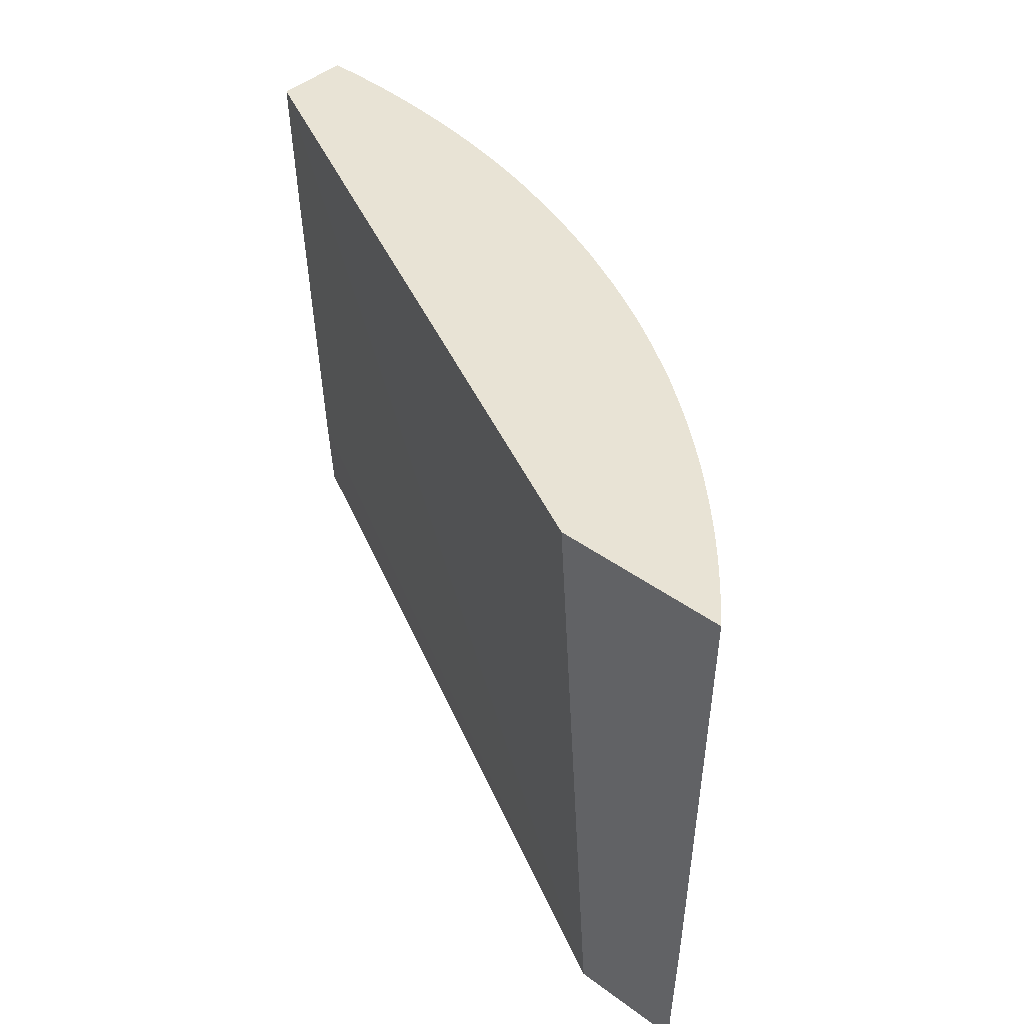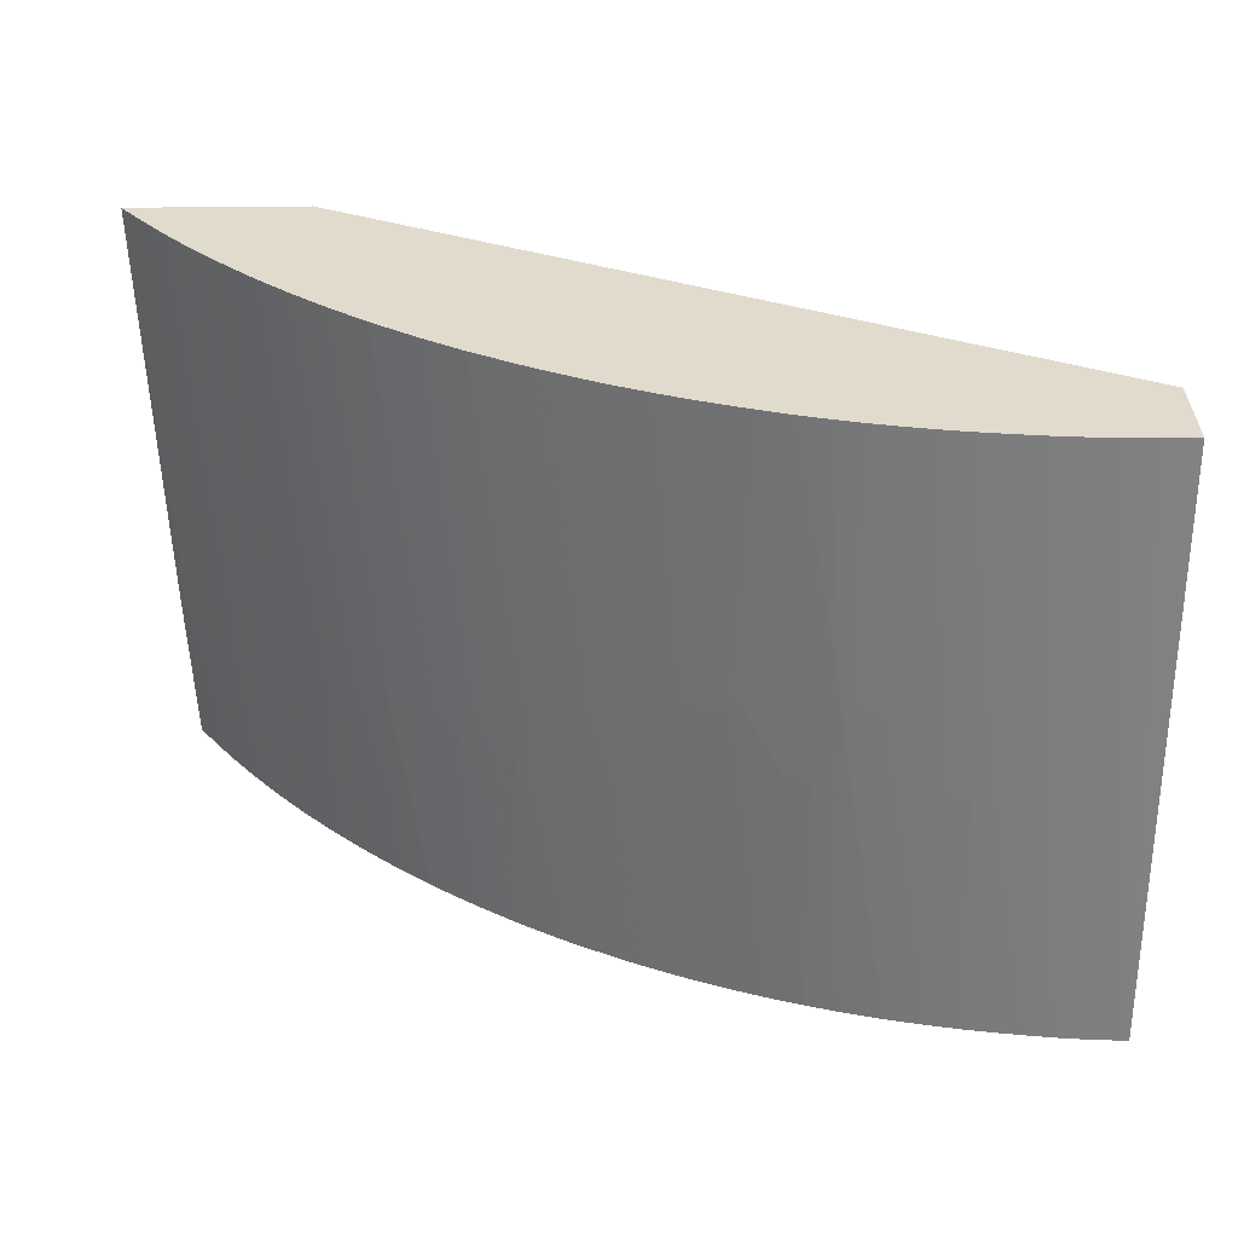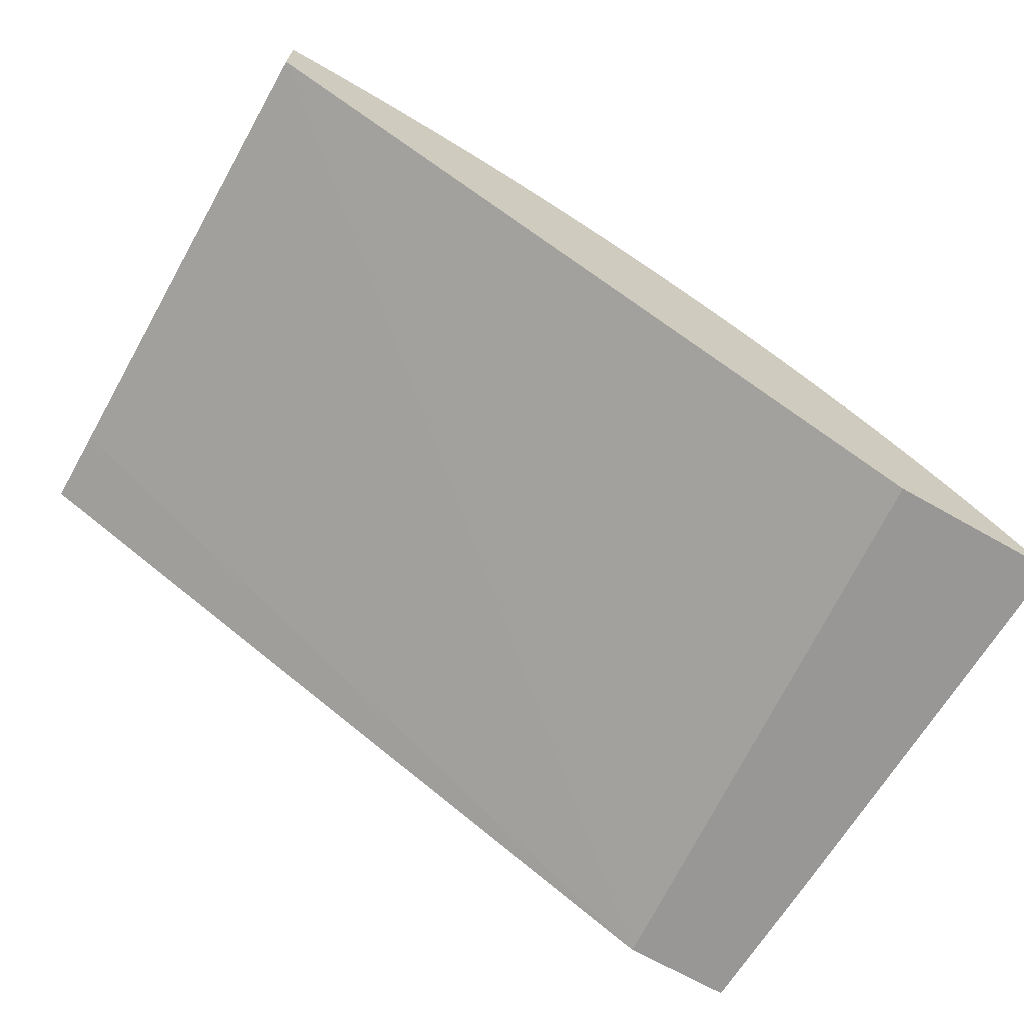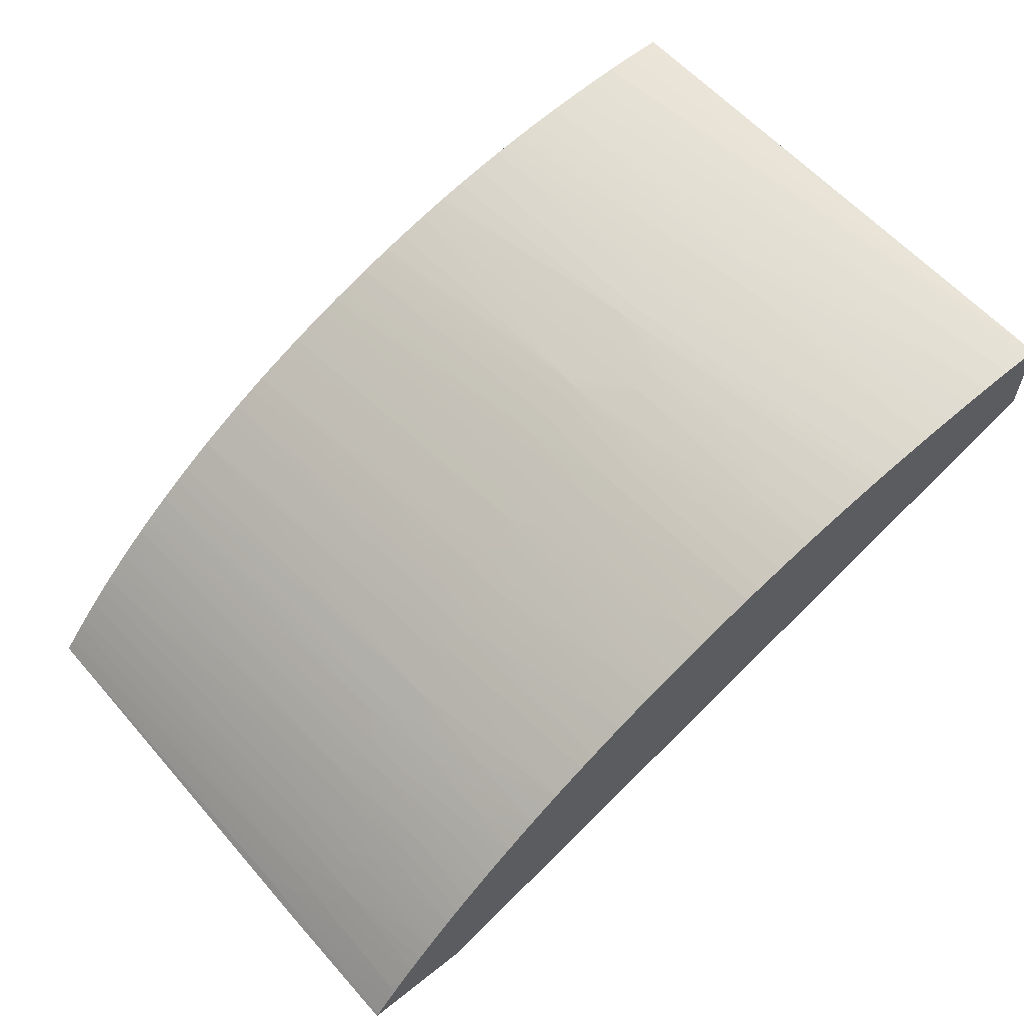
<metadata>
{"format":"obj","ext":"obj","renderer":"f3d","projection":"perspective","resolution":1024,"background":"white","views":[{"elev":41.2,"azim":42.0,"up":"+Z"},{"elev":33.9,"azim":178.9,"up":"+Z"},{"elev":-68.3,"azim":-29.6,"up":"+Y"},{"elev":60.7,"azim":141.0,"up":"+Y"}]}
</metadata>
<code>
v 0.00164 0.0283 -0.02814
v 0.00164 0.02825 -0.02739
v 0.00164 0.03088 -0.02814
v 0.02243 0.01778 -0.02814
v 0.00164 0.02822 -0.02687
v 0.001883 0.03087 -0.02814
v 0.00164 0.03013 -0.01815
v 0.001878 0.02968 -0.01213
v 0.002627 0.02967 -0.01213
v 0.003378 0.02964 -0.01213
v 0.02548 0.01778 -0.02814
v 0.02128 0.01778 -0.01213
v 0.00164 0.02749 -0.01213
v 0.00164 0.02766 -0.01613
v 0.00164 0.02785 -0.01988
v 0.00164 0.02807 -0.02439
v 0.00164 0.02811 -0.02514
v 0.00164 0.02815 -0.02589
v 0.004129 0.02959 -0.01213
v 0.002646 0.03082 -0.02814
v 0.00164 0.02968 -0.01214
v 0.00164 0.02968 -0.01213
v 0.02541 0.01788 -0.02814
v 0.02563 0.01778 -0.02439
v 0.026 0.01778 -0.01213
v 0.004878 0.02952 -0.01213
v 0.003404 0.03075 -0.02814
v 0.02546 0.01794 -0.02589
v 0.02545 0.01792 -0.02664
v 0.02497 0.01848 -0.02814
v 0.02549 0.01798 -0.02439
v 0.0255 0.018 -0.02363
v 0.02565 0.01778 -0.02363
v 0.026 0.01778 -0.01216
v 0.02579 0.01805 -0.01213
v 0.005629 0.02944 -0.01213
v 0.004945 0.03007 -0.02058
v 0.005238 0.03001 -0.02029
v 0.005355 0.03003 -0.02079
v 0.004134 0.03065 -0.02814
v 0.02452 0.01907 -0.02814
v 0.02477 0.01877 -0.02793
v 0.02513 0.01838 -0.02589
v 0.02552 0.01802 -0.02273
v 0.02567 0.01778 -0.02301
v 0.02519 0.01838 -0.02439
v 0.02521 0.01838 -0.02363
v 0.02484 0.01886 -0.02363
v 0.02567 0.01821 -0.01213
v 0.02485 0.01888 -0.02289
v 0.006395 0.02934 -0.01213
v 0.005615 0.02998 -0.02058
v 0.004878 0.03054 -0.02814
v 0.004878 0.03054 -0.02814
v 0.02421 0.01945 -0.02814
v 0.0248 0.01882 -0.02589
v 0.02483 0.01885 -0.02439
v 0.02452 0.01921 -0.02514
v 0.02453 0.01922 -0.02439
v 0.02454 0.01924 -0.02363
v 0.02536 0.01858 -0.01213
v 0.006812 0.02927 -0.01213
v 0.005842 0.02999 -0.02138
v 0.005629 0.03041 -0.02814
v 0.005629 0.03041 -0.02814
v 0.0245 0.01919 -0.02589
v 0.02409 0.01961 -0.02814
v 0.02414 0.01967 -0.02514
v 0.02415 0.01968 -0.02439
v 0.02511 0.01888 -0.01213
v 0.006927 0.02925 -0.01213
v 0.006378 0.02989 -0.02138
v 0.007172 0.02921 -0.01213
v 0.006378 0.02985 -0.02063
v 0.006378 0.03026 -0.02814
v 0.005636 0.03041 -0.02814
v 0.02377 0.01998 -0.02814
v 0.0234 0.02041 -0.02814
v 0.02382 0.02004 -0.02514
v 0.02416 0.01969 -0.02363
v 0.02383 0.02005 -0.02439
v 0.02499 0.01903 -0.01213
v 0.007601 0.02913 -0.01213
v 0.00788 0.02908 -0.01213
v 0.00788 0.02909 -0.01238
v 0.007129 0.02975 -0.02138
v 0.00788 0.02947 -0.01913
v 0.008532 0.02933 -0.01913
v 0.007172 0.03009 -0.02814
v 0.006385 0.03026 -0.02814
v 0.02343 0.02045 -0.02589
v 0.02306 0.02079 -0.02814
v 0.02344 0.02046 -0.02514
v 0.02384 0.02006 -0.02363
v 0.02466 0.0194 -0.01213
v 0.008629 0.02892 -0.01213
v 0.008629 0.02893 -0.01238
v 0.00938 0.02874 -0.01213
v 0.008906 0.02924 -0.01913
v 0.007499 0.03001 -0.02814
v 0.02268 0.0212 -0.02814
v 0.02309 0.02083 -0.02589
v 0.02345 0.02047 -0.02439
v 0.0231 0.02084 -0.02514
v 0.02384 0.02007 -0.02289
v 0.02429 0.01981 -0.01213
v 0.009981 0.02858 -0.01213
v 0.008629 0.02971 -0.02814
v 0.00784 0.02993 -0.02814
v 0.01011 0.02854 -0.01213
v 0.00938 0.0291 -0.01913
v 0.009464 0.02918 -0.02138
v 0.009147 0.02931 -0.02213
v 0.02271 0.02122 -0.02589
v 0.02232 0.02157 -0.02814
v 0.02347 0.02049 -0.02289
v 0.02311 0.02085 -0.02363
v 0.02394 0.02019 -0.01213
v 0.00938 0.02949 -0.02814
v 0.009385 0.02949 -0.02814
v 0.01036 0.02847 -0.01213
v 0.01013 0.02898 -0.02138
v 0.02274 0.02125 -0.02289
v 0.02312 0.02086 -0.02289
v 0.02235 0.0216 -0.02589
v 0.02195 0.02195 -0.02814
v 0.02275 0.02126 -0.02213
v 0.02238 0.02164 -0.02213
v 0.02357 0.02057 -0.01213
v 0.009912 0.02932 -0.02814
v 0.009912 0.02932 -0.02814
v 0.01088 0.02831 -0.01213
v 0.01127 0.02852 -0.01943
v 0.0113 0.02853 -0.01988
v 0.02238 0.02163 -0.02289
v 0.02198 0.02197 -0.02589
v 0.02156 0.02232 -0.02814
v 0.022 0.02199 -0.02363
v 0.02201 0.02199 -0.02213
v 0.02282 0.0213 -0.01213
v 0.02319 0.02094 -0.01213
v 0.01028 0.02919 -0.02814
v 0.01163 0.02806 -0.01213
v 0.01223 0.02785 -0.01213
v 0.01236 0.0278 -0.01213
v 0.01141 0.02857 -0.02213
v 0.01088 0.02897 -0.02814
v 0.01029 0.02919 -0.02814
v 0.01229 0.02787 -0.01313
v 0.01168 0.02839 -0.01988
v 0.02158 0.02234 -0.02664
v 0.02158 0.02235 -0.02589
v 0.02118 0.02267 -0.02814
v 0.0216 0.02236 -0.02363
v 0.02242 0.02168 -0.01213
v 0.01261 0.02771 -0.01213
v 0.01144 0.02858 -0.02289
v 0.01182 0.02844 -0.02289
v 0.01089 0.02897 -0.02814
v 0.01164 0.02869 -0.02814
v 0.01313 0.0275 -0.01213
v 0.01238 0.02811 -0.01988
v 0.0212 0.02269 -0.02664
v 0.02077 0.02305 -0.02814
v 0.0216 0.02237 -0.02213
v 0.02121 0.02269 -0.02589
v 0.02122 0.0227 -0.02439
v 0.02122 0.0227 -0.02363
v 0.02122 0.02271 -0.02289
v 0.02217 0.0219 -0.01213
v 0.01204 0.02853 -0.02814
v 0.01238 0.02822 -0.02289
v 0.01204 0.02853 -0.02814
v 0.01363 0.0273 -0.01213
v 0.01298 0.02786 -0.01988
v 0.01388 0.02719 -0.01213
v 0.02077 0.02305 -0.02814
v 0.02078 0.02306 -0.02664
v 0.02079 0.02307 -0.02514
v 0.02079 0.02308 -0.02363
v 0.02079 0.02308 -0.02289
v 0.0208 0.02308 -0.02213
v 0.02123 0.02271 -0.02213
v 0.02205 0.02201 -0.01213
v 0.01309 0.02791 -0.02289
v 0.01242 0.02836 -0.02814
v 0.01428 0.02702 -0.01213
v 0.01335 0.02769 -0.01988
v 0.02039 0.02338 -0.02814
v 0.02041 0.02339 -0.02664
v 0.02041 0.02339 -0.02439
v 0.02042 0.02339 -0.02213
v 0.02137 0.0226 -0.01213
v 0.02161 0.02239 -0.01213
v 0.0219 0.02214 -0.01213
v 0.01343 0.02773 -0.02213
v 0.01346 0.02774 -0.02289
v 0.01314 0.02804 -0.02814
v 0.01465 0.02684 -0.01213
v 0.01388 0.02748 -0.02063
v 0.01995 0.02375 -0.02814
v 0.01957 0.02406 -0.02814
v 0.01995 0.02376 -0.02664
v 0.01995 0.02376 -0.02589
v 0.01996 0.02377 -0.02439
v 0.01958 0.02407 -0.02289
v 0.02042 0.02339 -0.02138
v 0.02078 0.02308 -0.01213
v 0.02124 0.0227 -0.01213
v 0.01388 0.02755 -0.02289
v 0.01362 0.02782 -0.02814
v 0.01362 0.02782 -0.02814
v 0.01455 0.02716 -0.02063
v 0.01514 0.02661 -0.01213
v 0.01914 0.02441 -0.02814
v 0.01958 0.02407 -0.02589
v 0.01871 0.02473 -0.02814
v 0.0187 0.02472 -0.02289
v 0.01913 0.02439 -0.02213
v 0.01958 0.02407 -0.02213
v 0.0204 0.02337 -0.01213
v 0.01459 0.02718 -0.02213
v 0.014 0.02763 -0.02814
v 0.01538 0.02649 -0.01213
v 0.0158 0.02629 -0.01213
v 0.01495 0.02698 -0.02138
v 0.01834 0.025 -0.02814
v 0.01834 0.025 -0.02814
v 0.0187 0.02471 -0.02213
v 0.01953 0.02403 -0.01213
v 0.0199 0.02375 -0.01213
v 0.01497 0.02699 -0.02213
v 0.01463 0.0273 -0.02814
v 0.01463 0.0273 -0.02814
v 0.01618 0.02609 -0.01213
v 0.01538 0.02677 -0.02213
v 0.01781 0.02538 -0.02814
v 0.01832 0.02498 -0.02289
v 0.01869 0.02471 -0.02138
v 0.01831 0.02497 -0.02138
v 0.01913 0.02429 -0.01213
v 0.01509 0.02706 -0.02814
v 0.01601 0.0264 -0.02138
v 0.01686 0.02571 -0.01213
v 0.01604 0.02642 -0.02289
v 0.01777 0.02536 -0.02289
v 0.01744 0.02563 -0.02814
v 0.01832 0.02498 -0.02213
v 0.01776 0.02535 -0.02213
v 0.0186 0.02465 -0.01213
v 0.01547 0.02685 -0.02814
v 0.01547 0.02685 -0.02814
v 0.01699 0.02564 -0.01213
v 0.01724 0.0255 -0.01213
v 0.01639 0.02619 -0.02138
v 0.01642 0.02621 -0.02289
v 0.01742 0.02562 -0.02589
v 0.01741 0.02561 -0.02363
v 0.01689 0.02599 -0.02814
v 0.01775 0.02535 -0.02138
v 0.0174 0.0256 -0.02289
v 0.01822 0.0249 -0.01213
v 0.01611 0.02648 -0.02814
v 0.0175 0.02534 -0.01213
v 0.01688 0.02589 -0.02138
v 0.01688 0.02592 -0.02289
v 0.01688 0.02593 -0.02363
v 0.01648 0.02625 -0.02814
v 0.01763 0.02526 -0.01213
v 0.01738 0.02559 -0.02138
f 147 158 160
f 154 163 166
f 147 160 159
f 149 156 150
f 150 156 161
f 151 153 163
f 150 162 158
f 151 163 152
f 152 163 154
f 153 164 163
f 154 165 155
f 150 161 162
f 147 157 158
f 177 189 178
f 146 158 157
f 134 149 150
f 134 150 146
f 154 166 167
f 136 137 151
f 136 151 152
f 136 152 138
f 147 159 148
f 137 153 151
f 138 154 139
f 139 154 155
f 139 155 140
f 145 156 149
f 146 157 147
f 146 150 158
f 138 152 154
f 154 167 168
f 168 180 181
f 155 165 169
f 175 188 185
f 134 145 149
f 175 187 188
f 175 176 187
f 172 175 185
f 171 186 173
f 171 185 186
f 171 172 185
f 169 184 170
f 169 183 184
f 169 182 183
f 169 181 182
f 168 181 169
f 168 179 180
f 154 168 165
f 168 178 179
f 166 178 167
f 165 168 169
f 163 178 166
f 163 177 178
f 163 164 177
f 162 176 175
f 162 174 176
f 162 175 172
f 161 174 162
f 160 171 173
f 158 172 171
f 158 162 172
f 158 171 160
f 155 169 170
f 167 178 168
f 134 148 142
f 108 119 120
f 134 146 147
f 114 124 117
f 114 123 124
f 112 122 119
f 112 121 122
f 111 121 112
f 110 121 111
f 108 112 119
f 108 113 112
f 106 116 118
f 104 117 116
f 104 114 117
f 103 104 116
f 103 116 105
f 102 114 104
f 114 115 125
f 101 115 114
f 99 113 108
f 99 112 113
f 99 111 112
f 99 110 111
f 99 107 110
f 99 109 100
f 99 108 109
f 98 107 99
f 96 98 97
f 95 116 106
f 95 105 116
f 94 105 95
f 178 189 190
f 94 103 105
f 101 114 102
f 134 147 148
f 114 125 123
f 116 117 124
f 133 145 134
f 133 144 145
f 133 143 144
f 132 143 133
f 130 142 131
f 130 134 142
f 128 141 129
f 128 140 141
f 128 139 140
f 128 138 139
f 128 136 138
f 128 135 136
f 126 137 136
f 125 136 135
f 115 126 125
f 125 126 136
f 123 135 128
f 123 125 135
f 122 134 130
f 122 133 134
f 122 132 133
f 121 132 122
f 120 130 131
f 119 130 120
f 119 122 130
f 118 128 129
f 118 127 128
f 118 123 127
f 118 124 123
f 116 124 118
f 123 128 127
f 178 190 179
f 237 246 238
f 180 190 181
f 243 253 254
f 243 244 253
f 242 251 252
f 242 245 251
f 241 249 250
f 240 249 241
f 240 246 249
f 240 248 246
f 239 248 240
f 238 248 239
f 238 246 248
f 237 247 246
f 236 245 242
f 236 243 245
f 235 244 243
f 235 243 236
f 233 242 234
f 232 242 233
f 232 236 242
f 230 240 241
f 230 239 240
f 229 239 230
f 229 238 239
f 228 238 229
f 228 237 238
f 227 237 228
f 226 236 232
f 226 235 236
f 225 235 226
f 243 254 255
f 243 255 245
f 245 255 256
f 245 256 251
f 93 104 103
f 265 270 266
f 265 269 270
f 262 270 269
f 261 266 270
f 261 267 266
f 260 270 262
f 260 261 270
f 258 267 261
f 258 268 267
f 258 259 268
f 257 259 258
f 256 269 265
f 256 264 269
f 223 233 234
f 256 268 263
f 256 266 267
f 256 265 266
f 254 256 255
f 254 264 256
f 251 263 252
f 251 256 263
f 250 260 262
f 249 261 260
f 249 258 261
f 249 260 250
f 247 259 257
f 246 258 249
f 246 257 258
f 246 247 257
f 256 267 268
f 223 232 233
f 223 226 232
f 222 226 223
f 197 210 198
f 197 200 210
f 196 200 197
f 192 209 193
f 192 208 209
f 192 207 208
f 192 206 207
f 192 205 206
f 191 205 192
f 191 204 205
f 191 203 204
f 190 203 191
f 190 202 203
f 190 201 202
f 198 210 211
f 189 201 190
f 187 200 188
f 187 199 200
f 185 198 186
f 185 197 198
f 185 196 197
f 185 188 196
f 182 184 183
f 182 195 184
f 182 194 195
f 182 193 194
f 182 192 193
f 182 191 192
f 181 191 182
f 181 190 191
f 188 200 196
f 179 190 180
f 198 211 212
f 199 214 213
f 220 231 221
f 220 230 231
f 219 229 230
f 219 230 220
f 218 229 219
f 218 228 229
f 217 228 218
f 217 227 228
f 215 217 216
f 213 226 222
f 213 225 226
f 213 224 225
f 213 214 224
f 211 223 212
f 199 213 200
f 211 222 223
f 210 213 222
f 206 208 207
f 206 221 208
f 206 220 221
f 206 219 220
f 206 218 219
f 206 217 218
f 206 216 217
f 205 216 206
f 204 216 205
f 202 204 203
f 202 216 204
f 202 215 216
f 200 213 210
f 210 222 211
f 93 102 104
f 8 22 13
f 92 101 102
f 8 82 95
f 8 70 82
f 8 61 70
f 8 49 61
f 8 35 49
f 8 25 35
f 8 12 25
f 8 13 12
f 8 21 22
f 7 21 8
f 6 19 20
f 6 10 19
f 4 18 5
f 4 17 18
f 4 16 17
f 4 15 16
f 4 14 15
f 4 13 14
f 4 12 13
f 4 25 12
f 4 34 25
f 4 45 34
f 4 33 45
f 4 24 33
f 4 11 24
f 3 10 6
f 3 9 10
f 3 8 9
f 3 7 8
f 8 95 106
f 8 106 118
f 8 118 129
f 8 129 141
f 8 161 156
f 8 174 161
f 8 176 174
f 8 187 176
f 8 199 187
f 8 214 199
f 8 224 214
f 8 225 224
f 8 235 225
f 8 244 235
f 8 253 244
f 8 254 253
f 8 264 254
f 8 269 264
f 2 4 5
f 8 262 269
f 8 241 250
f 8 230 241
f 8 231 230
f 8 221 231
f 8 208 221
f 8 209 208
f 8 193 209
f 8 194 193
f 8 195 194
f 8 184 195
f 8 170 184
f 8 155 170
f 8 140 155
f 8 141 140
f 8 250 262
f 8 156 145
f 1 4 2
f 1 23 11
f 1 148 159
f 1 142 148
f 1 131 142
f 1 120 131
f 1 108 120
f 1 109 108
f 1 100 109
f 1 89 100
f 1 90 89
f 1 76 90
f 1 65 76
f 1 54 65
f 1 40 54
f 1 27 40
f 1 20 27
f 1 6 20
f 1 3 6
f 1 7 3
f 1 21 7
f 1 22 21
f 1 13 22
f 1 14 13
f 1 15 14
f 1 16 15
f 1 17 16
f 1 18 17
f 1 5 18
f 1 2 5
f 92 102 93
f 1 159 160
f 1 160 173
f 1 173 186
f 1 186 198
f 1 30 23
f 1 41 30
f 1 55 41
f 1 67 55
f 1 77 67
f 1 78 77
f 1 92 78
f 1 101 92
f 1 115 101
f 1 126 115
f 1 137 126
f 1 153 137
f 1 164 153
f 1 177 164
f 1 11 4
f 1 189 177
f 1 202 201
f 1 215 202
f 1 227 217
f 1 237 227
f 1 247 237
f 1 259 247
f 1 268 259
f 1 263 268
f 1 252 263
f 1 242 252
f 1 234 242
f 1 223 234
f 1 212 223
f 1 198 212
f 1 201 189
f 8 145 144
f 1 217 215
f 8 143 132
f 68 78 79
f 68 77 78
f 67 77 68
f 64 76 65
f 64 90 76
f 64 75 90
f 64 72 75
f 63 74 72
f 63 73 74
f 63 71 73
f 63 72 64
f 62 71 63
f 61 69 70
f 60 69 61
f 68 79 81
f 60 68 69
f 58 68 59
f 58 67 68
f 58 66 67
f 56 58 57
f 56 66 58
f 55 67 66
f 55 66 56
f 53 65 54
f 53 64 65
f 53 63 64
f 52 62 63
f 52 63 53
f 51 62 52
f 50 60 61
f 59 68 60
f 49 50 61
f 68 81 69
f 69 81 94
f 91 92 93
f 8 144 143
f 88 100 89
f 88 99 100
f 88 98 99
f 88 97 98
f 87 97 88
f 85 97 87
f 85 87 86
f 84 97 85
f 84 96 97
f 81 103 94
f 81 93 103
f 80 95 82
f 69 80 70
f 80 94 95
f 79 91 93
f 78 92 91
f 78 91 79
f 75 89 90
f 75 88 89
f 75 87 88
f 75 86 87
f 72 86 75
f 72 84 85
f 72 83 84
f 72 73 83
f 72 74 73
f 70 80 82
f 69 94 80
f 79 93 81
f 48 60 50
f 72 85 86
f 48 58 59
f 27 37 38
f 27 36 37
f 26 36 27
f 25 34 35
f 24 32 33
f 24 31 32
f 24 28 31
f 24 29 28
f 23 30 28
f 23 29 24
f 23 28 29
f 20 26 27
f 19 26 20
f 11 23 24
f 27 38 39
f 8 10 9
f 8 36 26
f 8 51 36
f 8 62 51
f 8 71 62
f 8 73 71
f 8 83 73
f 8 84 83
f 8 96 84
f 8 98 96
f 8 107 98
f 8 110 107
f 48 59 60
f 8 121 110
f 8 132 121
f 8 19 10
f 27 39 40
f 8 26 19
f 30 41 42
f 47 57 48
f 47 56 57
f 28 30 31
f 46 56 47
f 43 56 46
f 42 56 43
f 41 56 42
f 41 55 56
f 40 53 54
f 39 53 40
f 39 52 53
f 38 51 39
f 36 38 37
f 36 51 38
f 35 50 49
f 39 51 52
f 34 48 35
f 35 48 50
f 30 43 31
f 32 44 45
f 32 45 33
f 32 43 46
f 31 43 32
f 48 57 58
f 32 46 47
f 34 45 44
f 34 44 47
f 30 42 43
f 34 47 48
f 32 47 44

</code>
